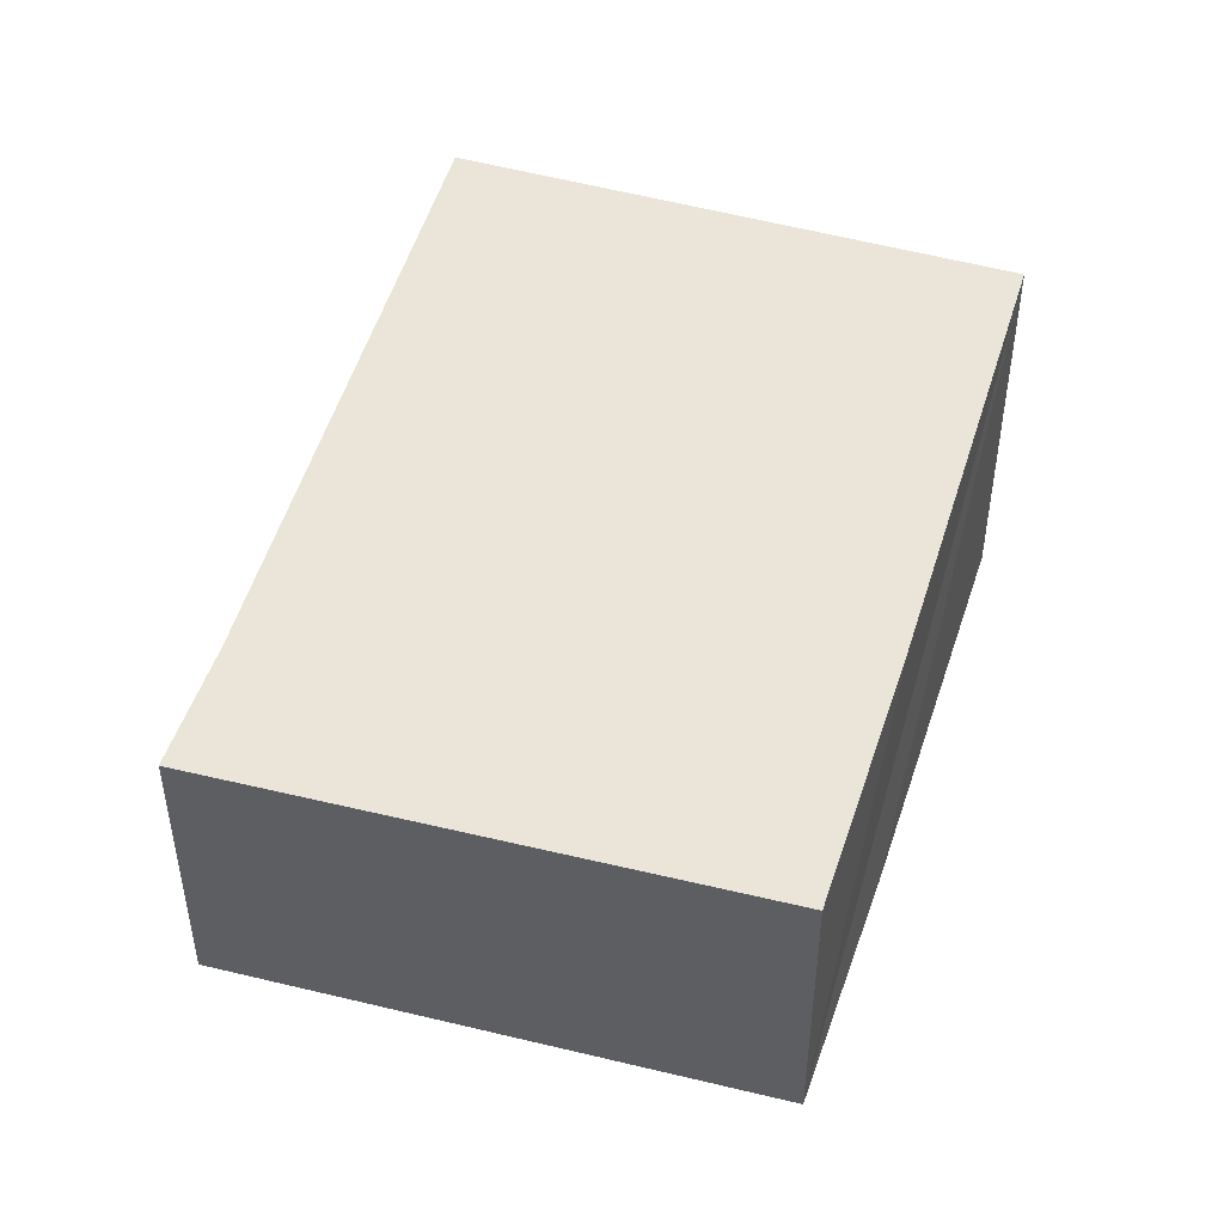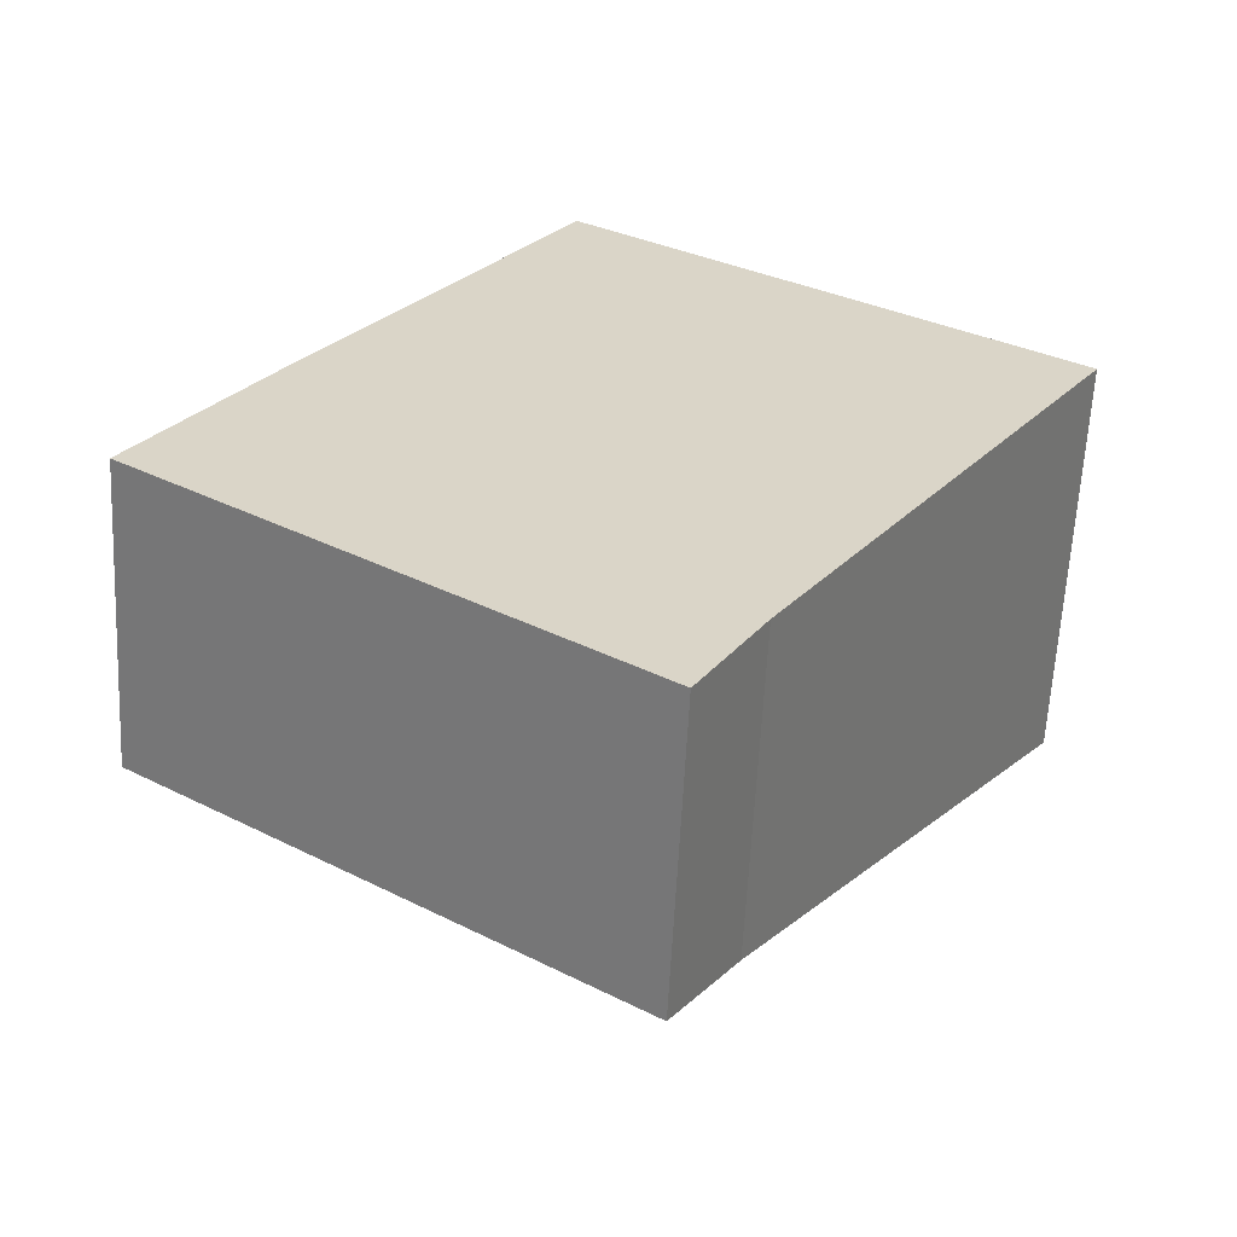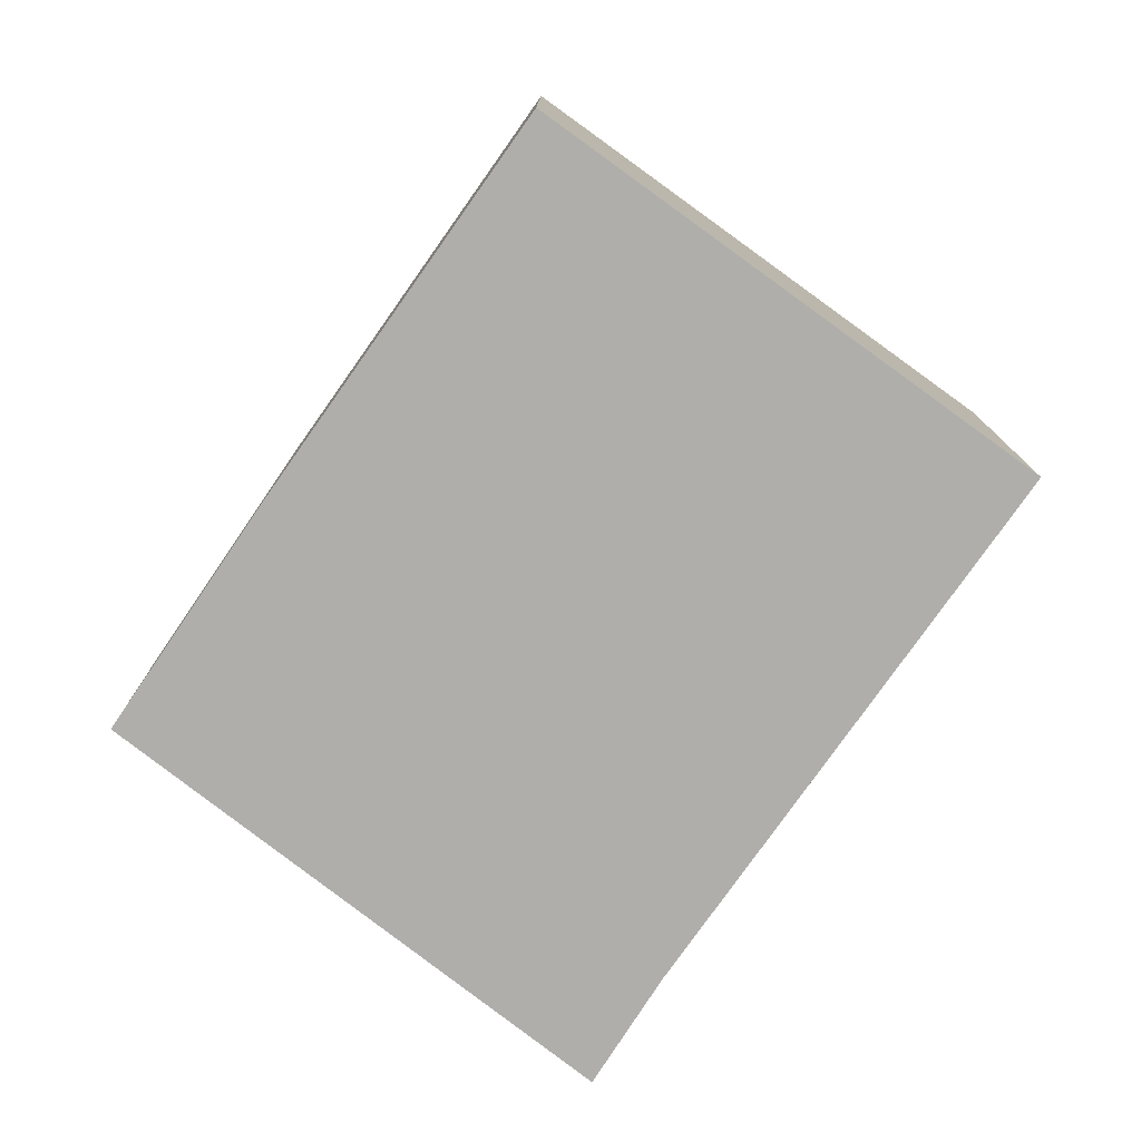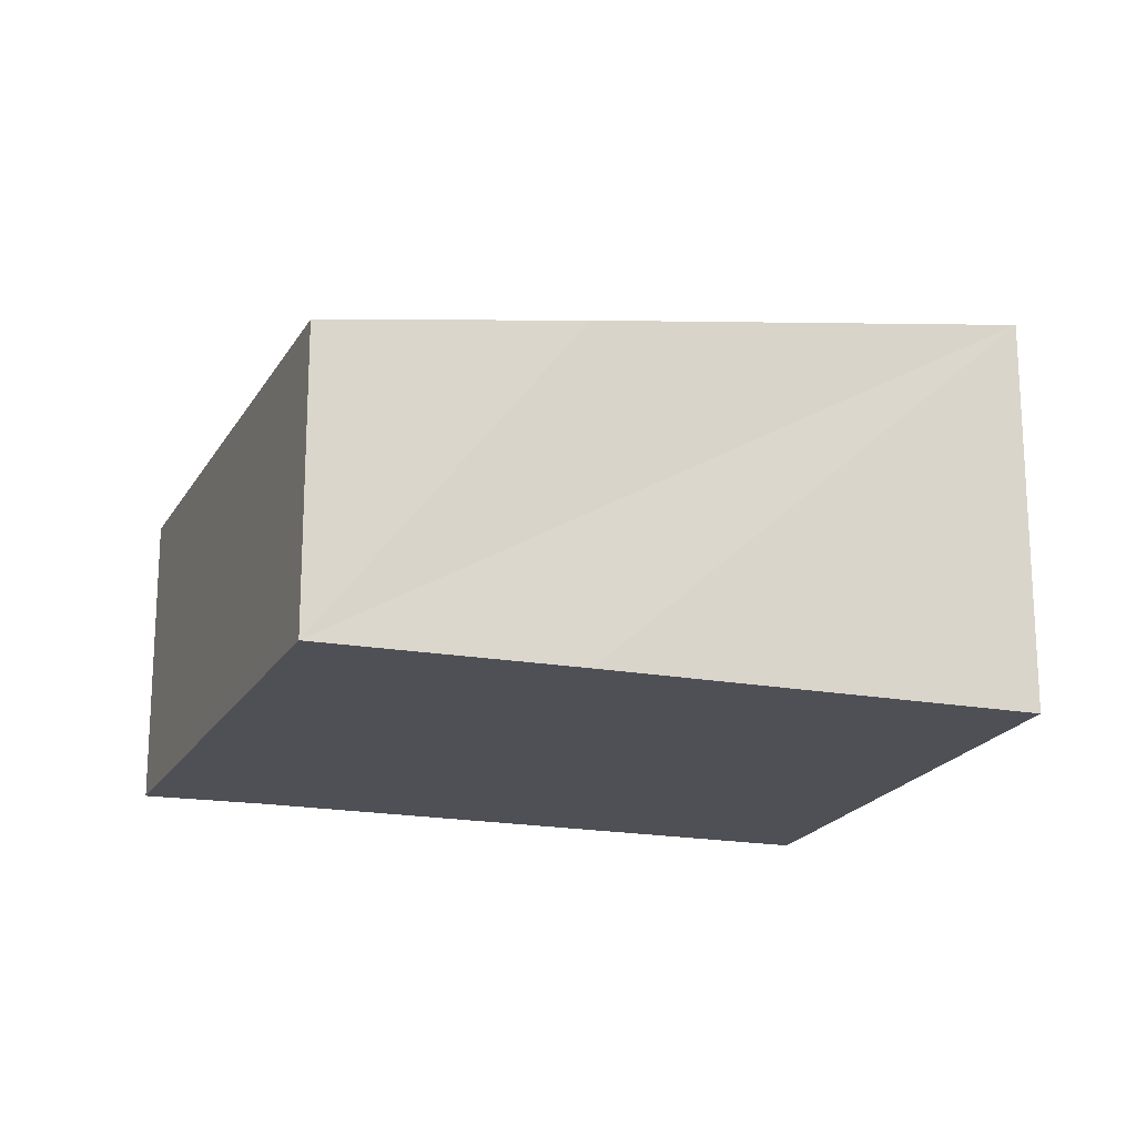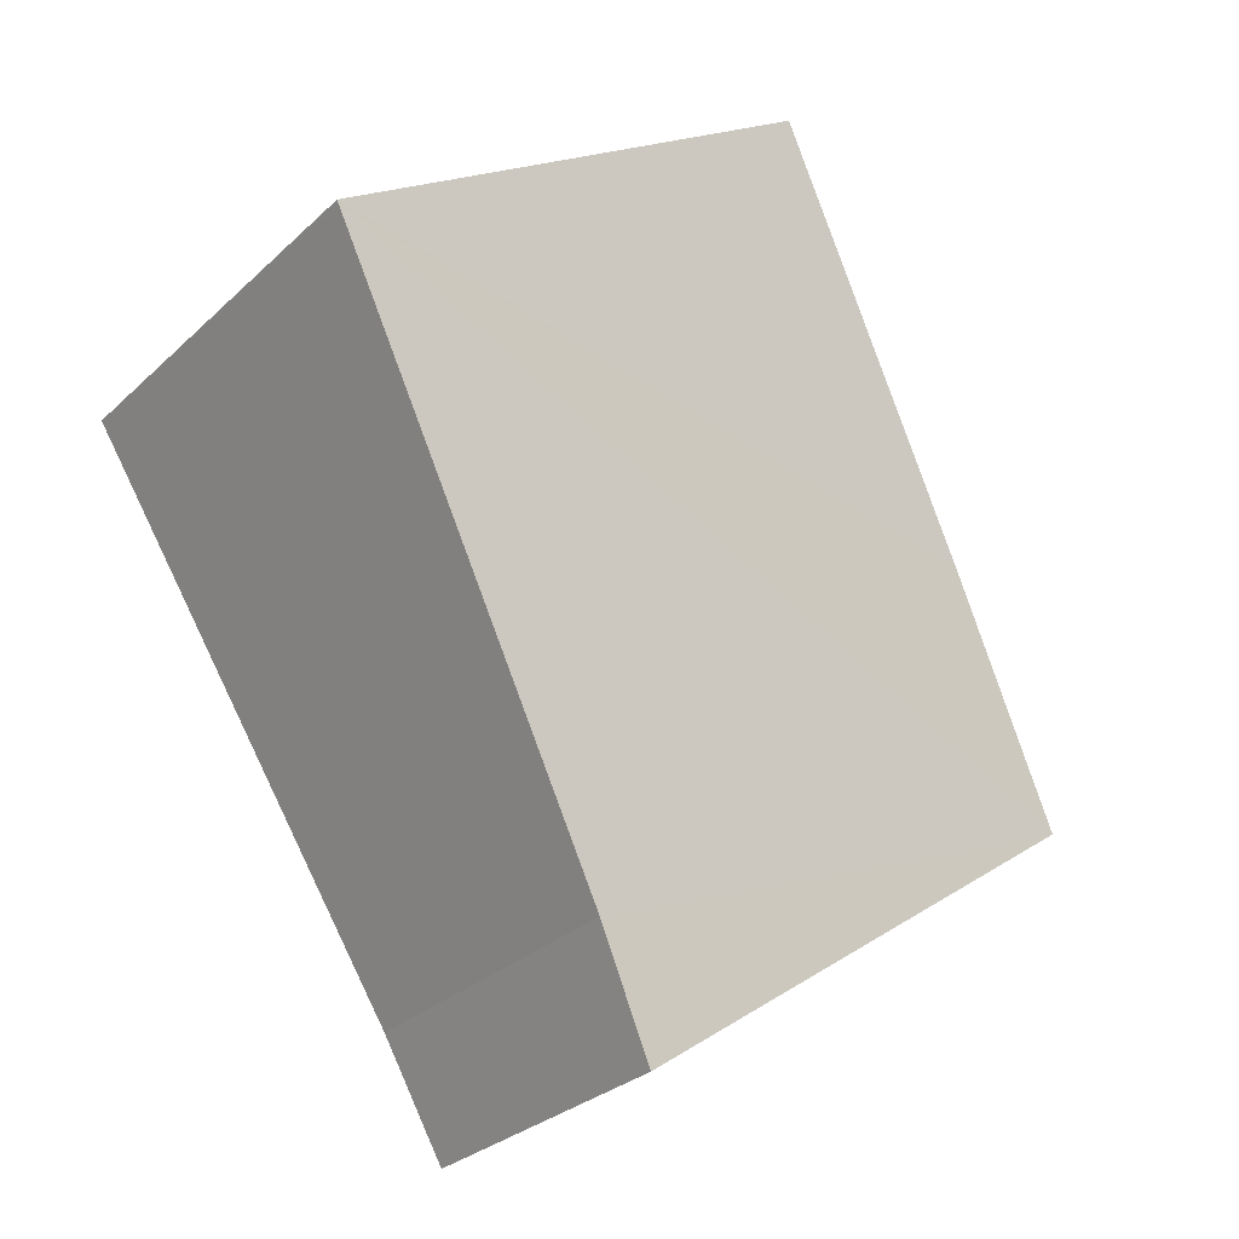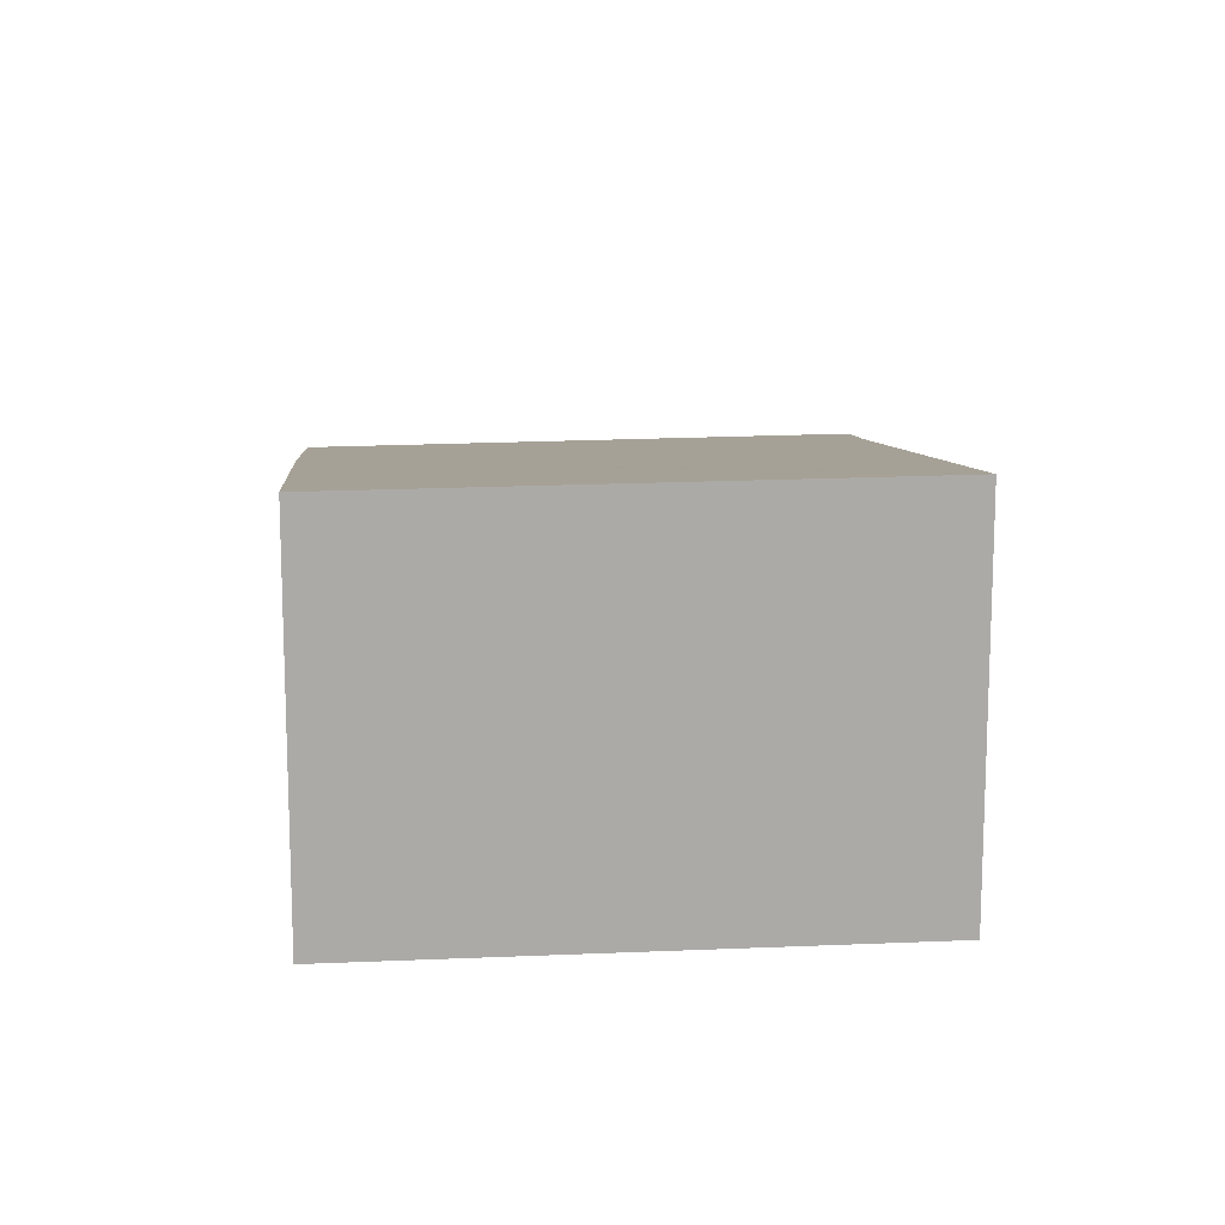
<metadata>
{"format":"obj","ext":"obj","renderer":"f3d","projection":"perspective","resolution":1024,"background":"white","views":[{"elev":48.3,"azim":-129.4,"up":"+Y"},{"elev":-61.3,"azim":-2.9,"up":"+Z"},{"elev":-77.9,"azim":-2.6,"up":"+Y"},{"elev":-19.3,"azim":-76.3,"up":"+Y"},{"elev":-29.2,"azim":143.4,"up":"+Z"},{"elev":14.3,"azim":27.7,"up":"+Y"}]}
</metadata>
<code>
v  0 1.922 1.177e-16
v  3.443 2.036 -1.455
v  3.036 1.922 -2.163
v  5.511 2.573 1.783
v  0.887 2.158 1.436
v  5.528 2.578 1.81
v  4.847 2.573 2.256
v  2.429 2.557 3.84
v  3.036 1.324e-16 -2.163
v  0 0 0
v  0.887 -8.793e-17 1.436
v  2.429 -2.351e-16 3.84
v  4.847 -1.381e-16 2.256
v  5.528 -1.108e-16 1.81
v  3.443 8.909e-17 -1.455
v  5.511 -1.092e-16 1.783
g defaultobject
f 1 2 3
f 2 1 4
f 4 1 5
f 4 5 6
f 6 5 7
f 7 5 8
f 9 1 3
f 1 9 10
f 10 5 1
f 5 10 8
f 8 10 11
f 8 11 12
f 12 7 8
f 7 12 13
f 7 13 6
f 6 13 14
f 15 3 2
f 3 15 9
f 14 4 6
f 4 14 2
f 2 14 15
f 15 14 16
f 13 16 14
f 16 13 15
f 15 13 12
f 15 12 11
f 15 11 9
f 9 11 10

</code>
